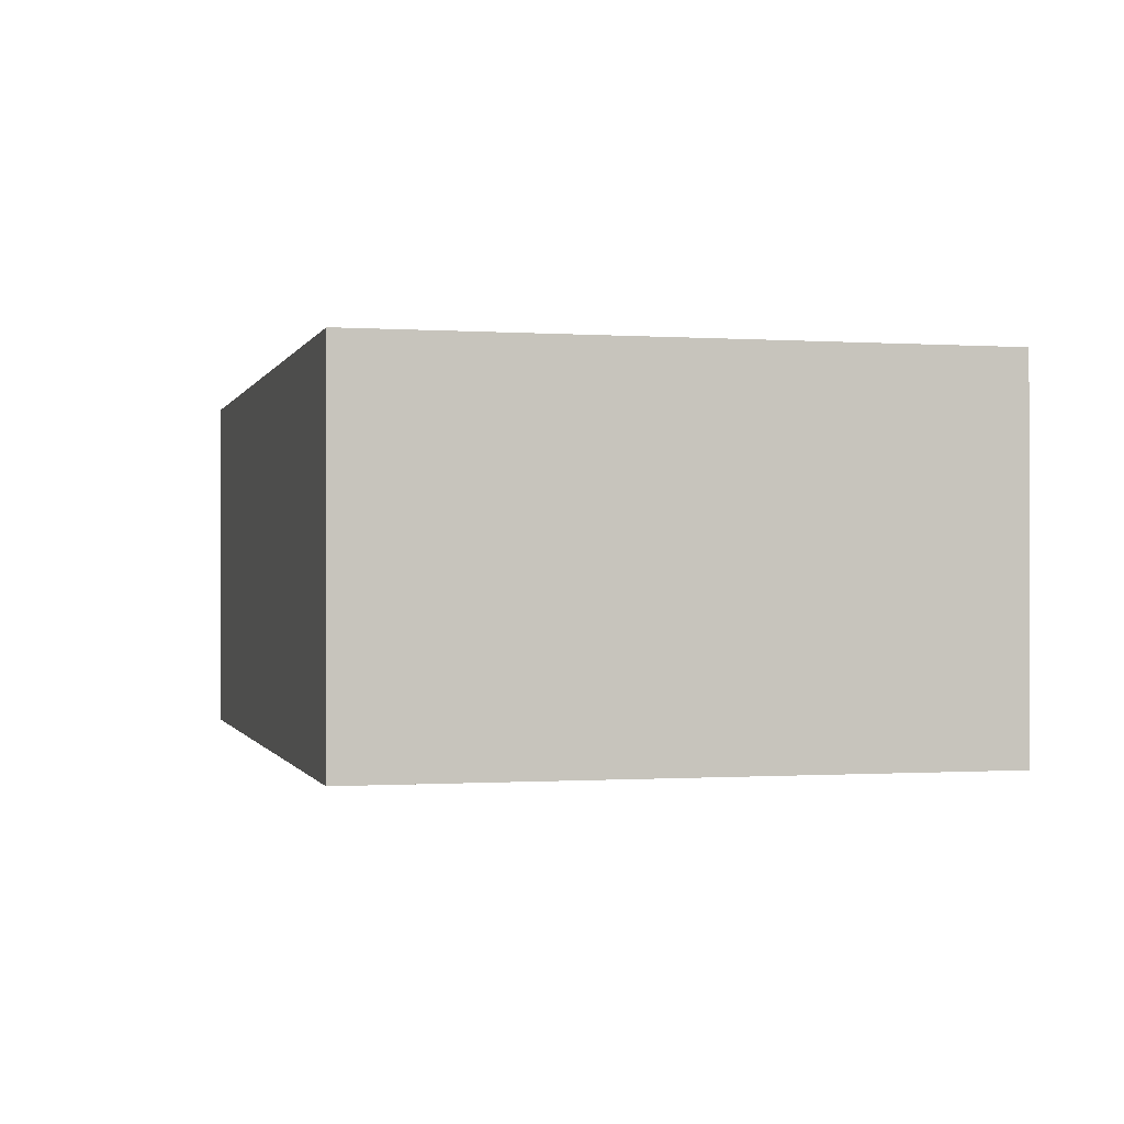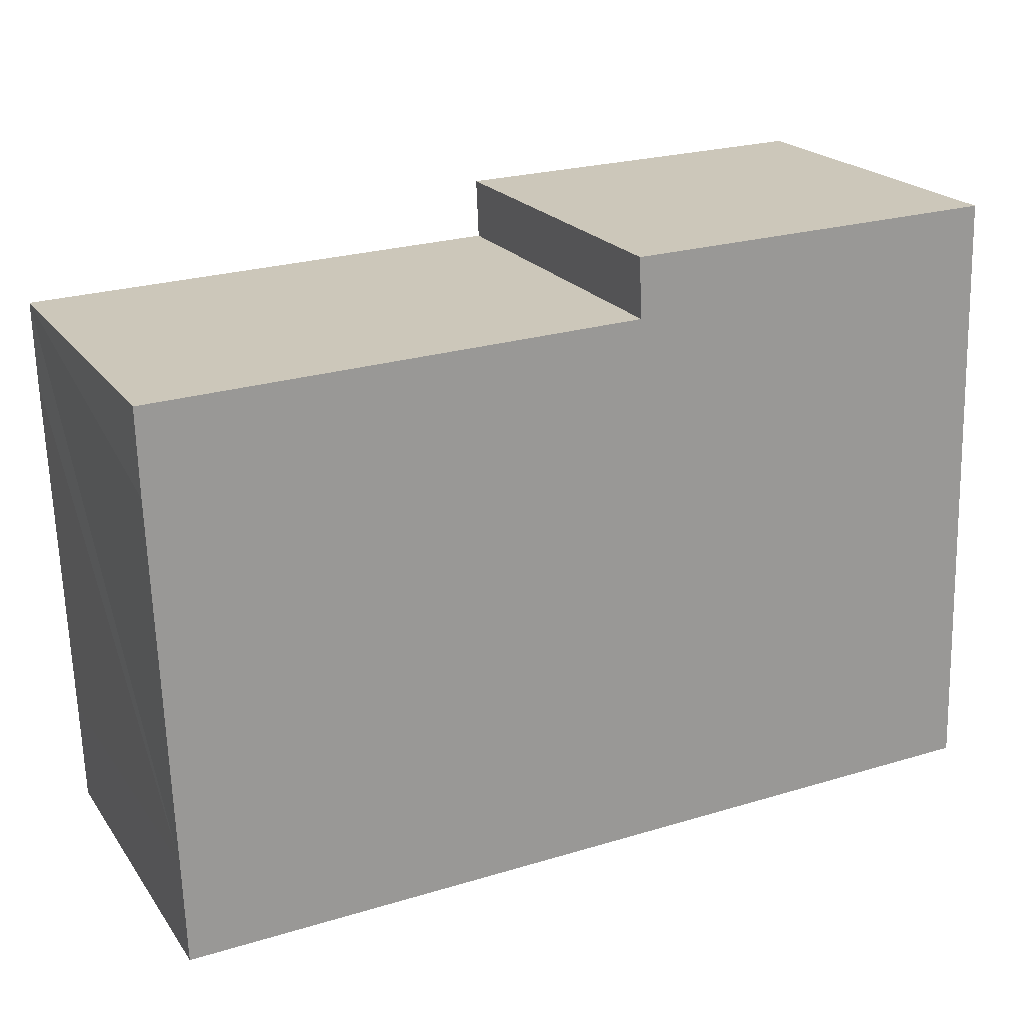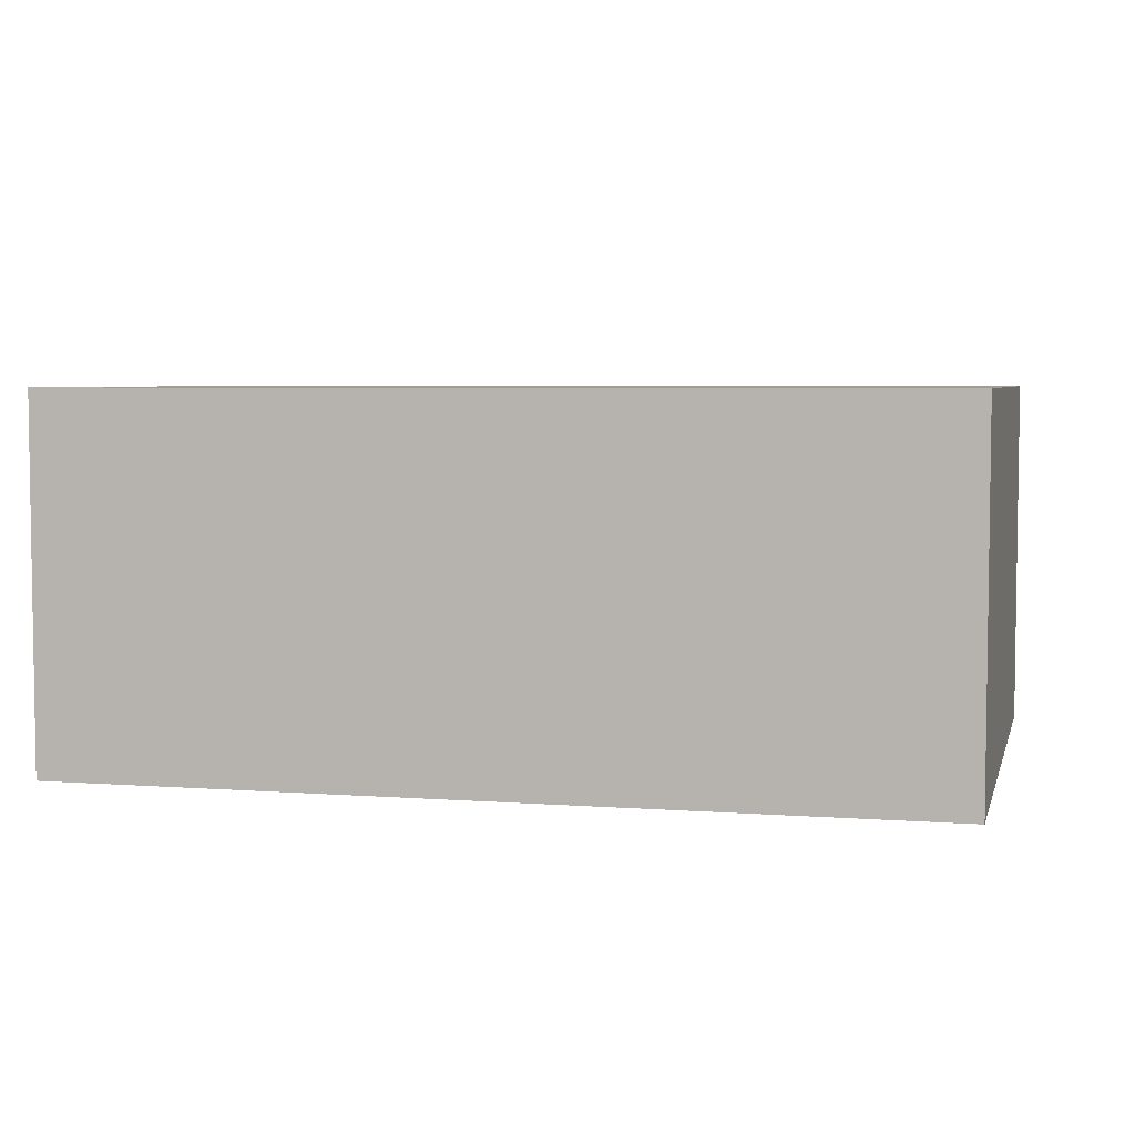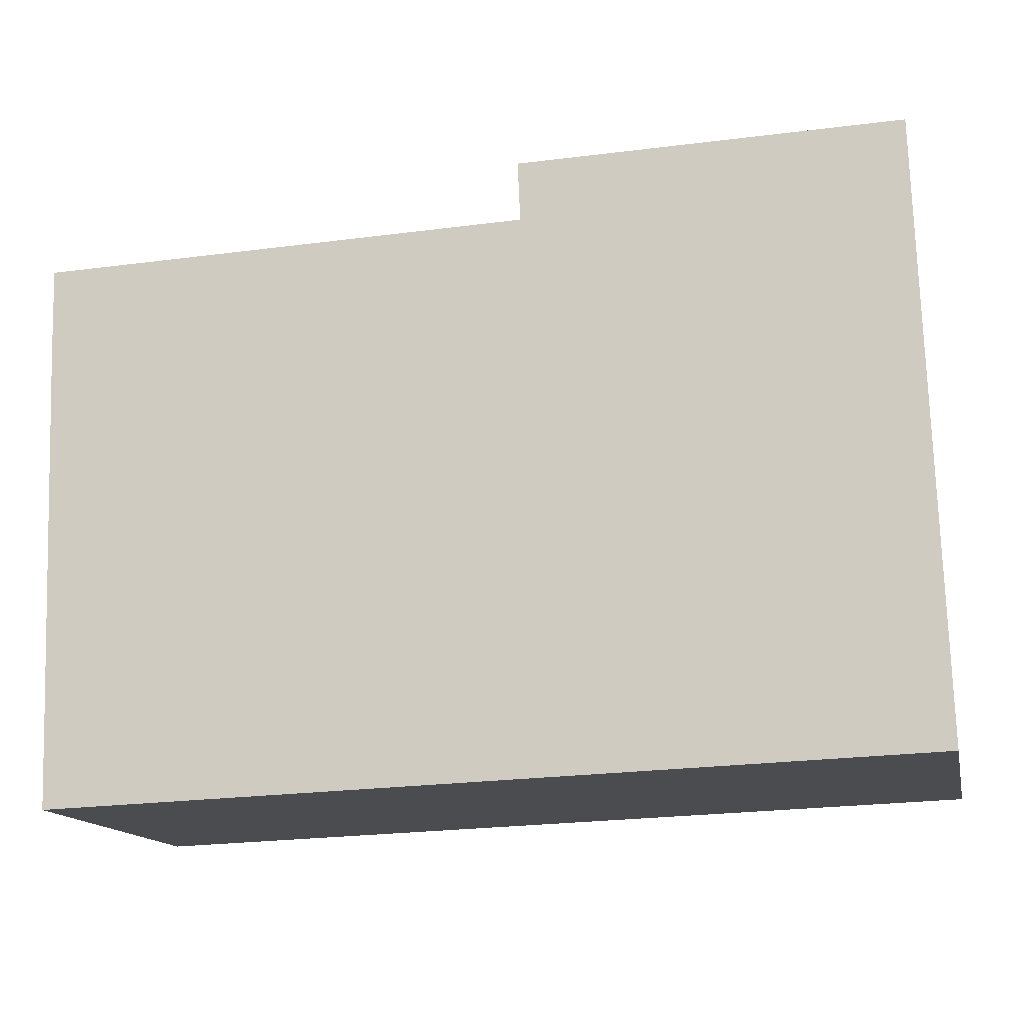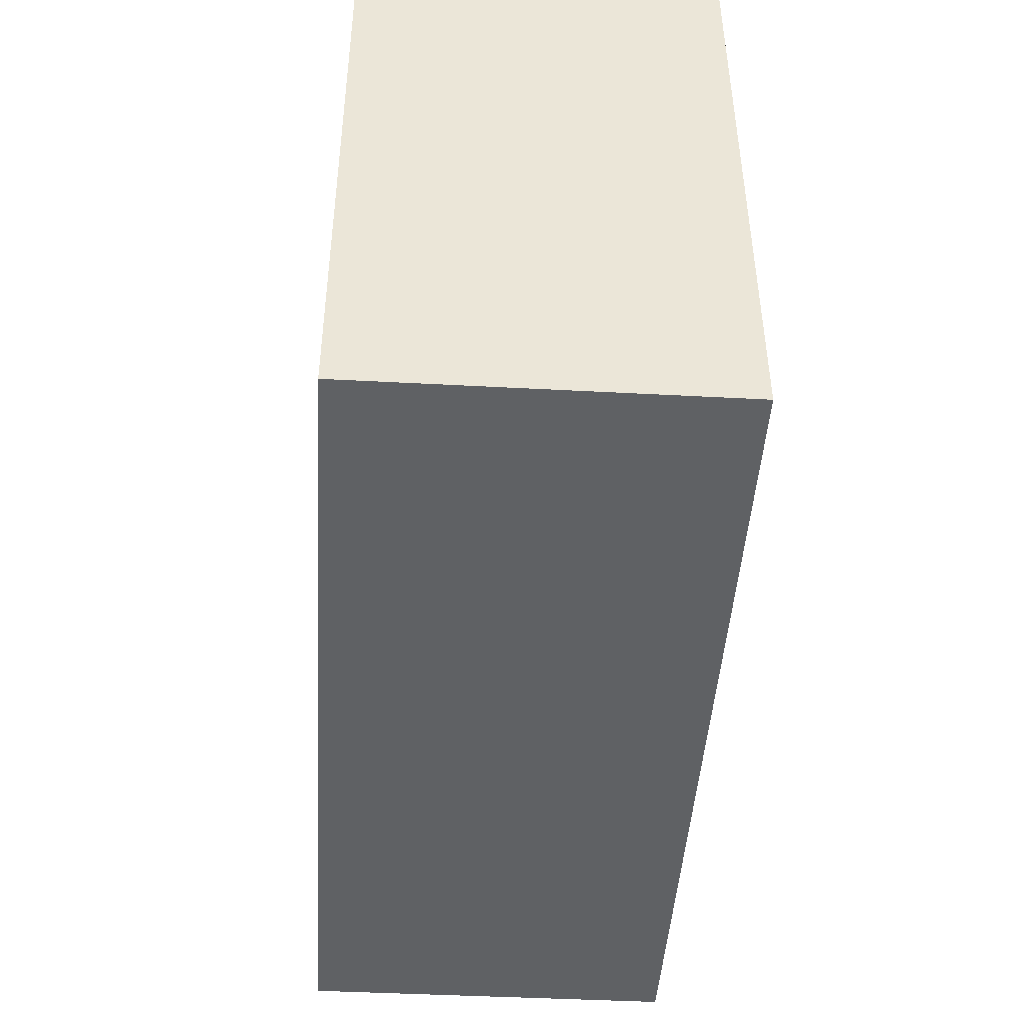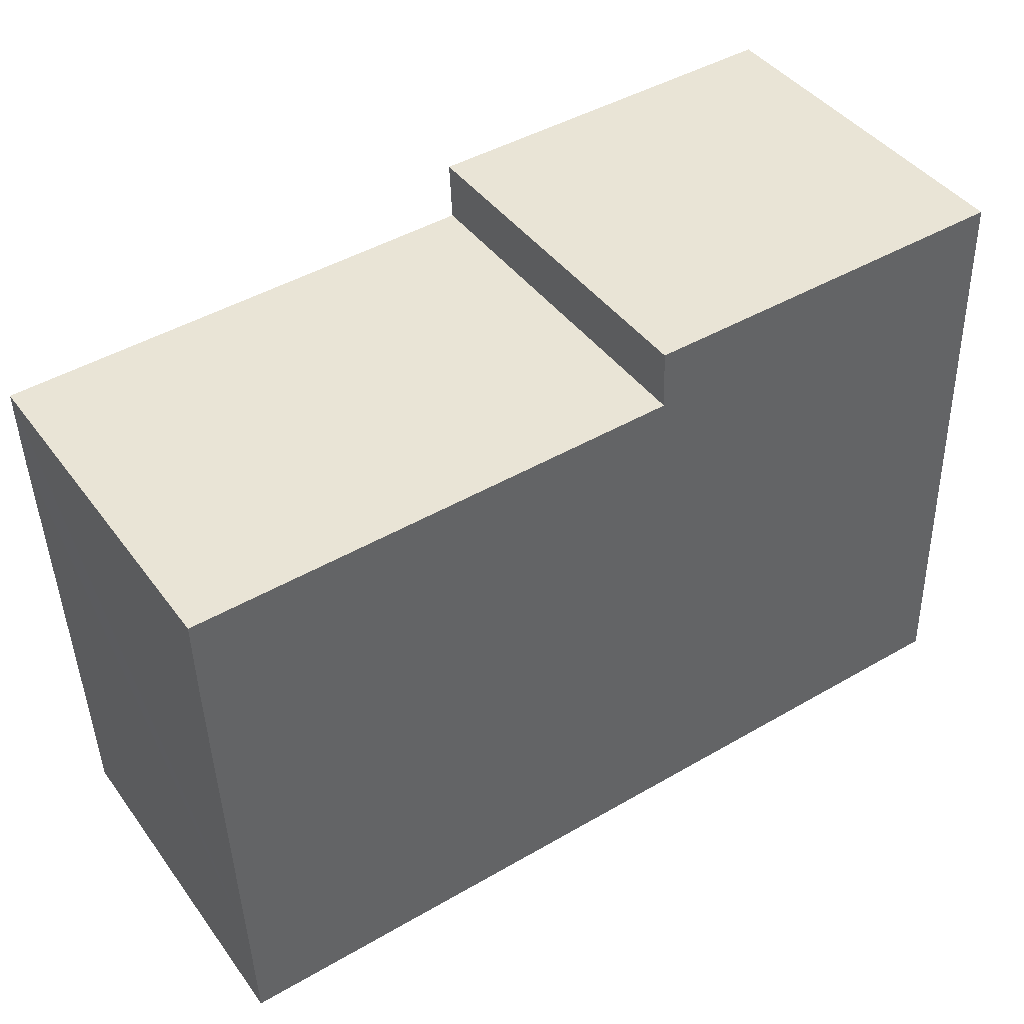
<metadata>
{"format":"obj","ext":"obj","renderer":"f3d","projection":"perspective","resolution":1024,"background":"white","views":[{"elev":-0.5,"azim":-102.3,"up":"+Y"},{"elev":21.0,"azim":154.5,"up":"+Z"},{"elev":4.9,"azim":-164.5,"up":"+Y"},{"elev":-14.5,"azim":-168.0,"up":"+Z"},{"elev":-43.8,"azim":-93.6,"up":"+Z"},{"elev":42.6,"azim":146.6,"up":"+Z"}]}
</metadata>
<code>
v  6.679 2.755 3.294
v  2.992 2.755 4.06
v  6.696 2.755 3.932
v  6.578 2.755 0.544
v  6.551 2.755 -0.239
v  0 2.755 1.687e-16
v  0.143 2.755 4.595
v  3.012 2.755 4.511
v  3.012 -2.762e-16 4.511
v  2.992 -2.486e-16 4.06
v  6.696 -2.408e-16 3.932
v  6.679 -2.017e-16 3.294
v  6.578 -3.331e-17 0.544
v  6.551 1.463e-17 -0.239
v  0.143 -2.814e-16 4.595
v  0 0 0
g defaultobject
f 1 2 3
f 2 1 4
f 2 4 5
f 2 5 6
f 2 6 7
f 7 8 2
f 9 2 8
f 2 9 10
f 11 1 3
f 1 11 4
f 4 11 12
f 4 12 13
f 4 13 5
f 5 13 14
f 10 3 2
f 3 10 11
f 15 8 7
f 8 15 9
f 14 6 5
f 6 14 16
f 16 7 6
f 7 16 15
f 15 10 9
f 10 15 13
f 13 15 14
f 14 15 16
f 10 12 11
f 12 10 13

</code>
